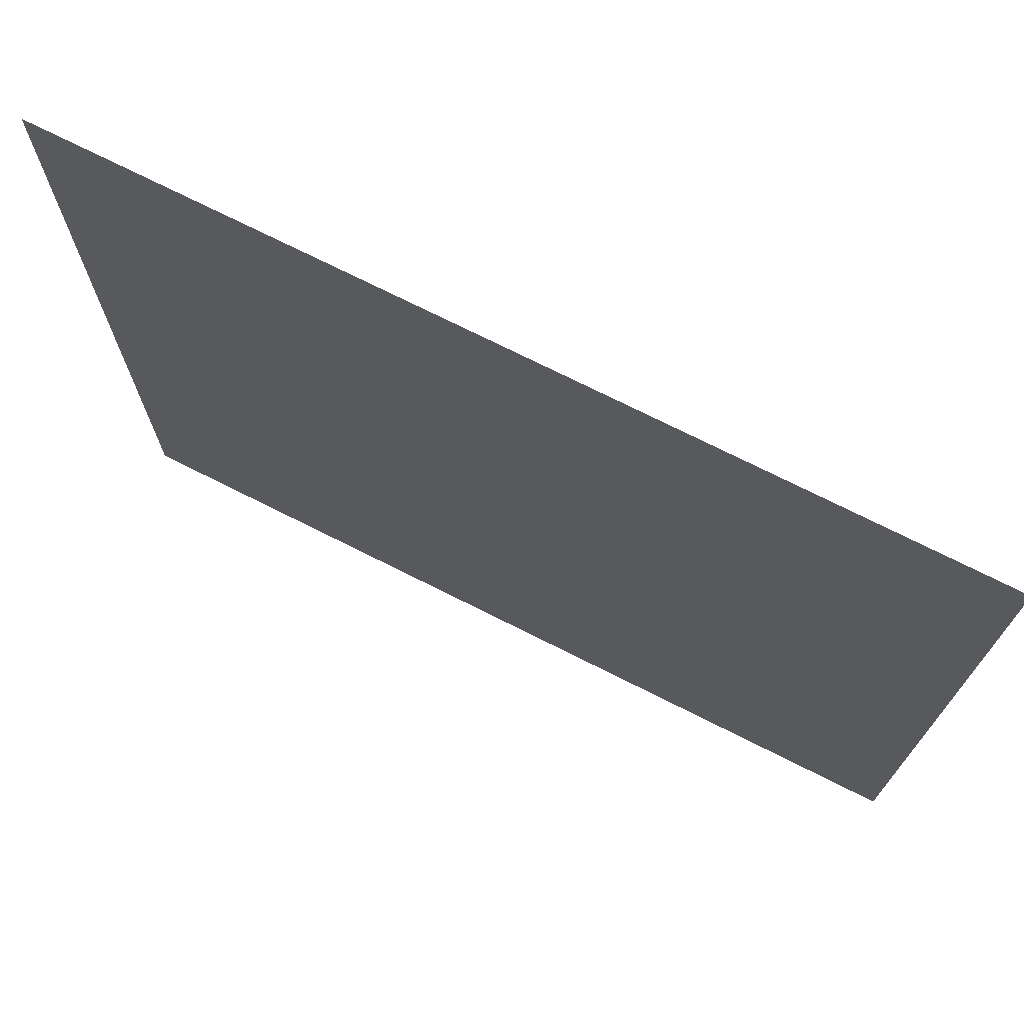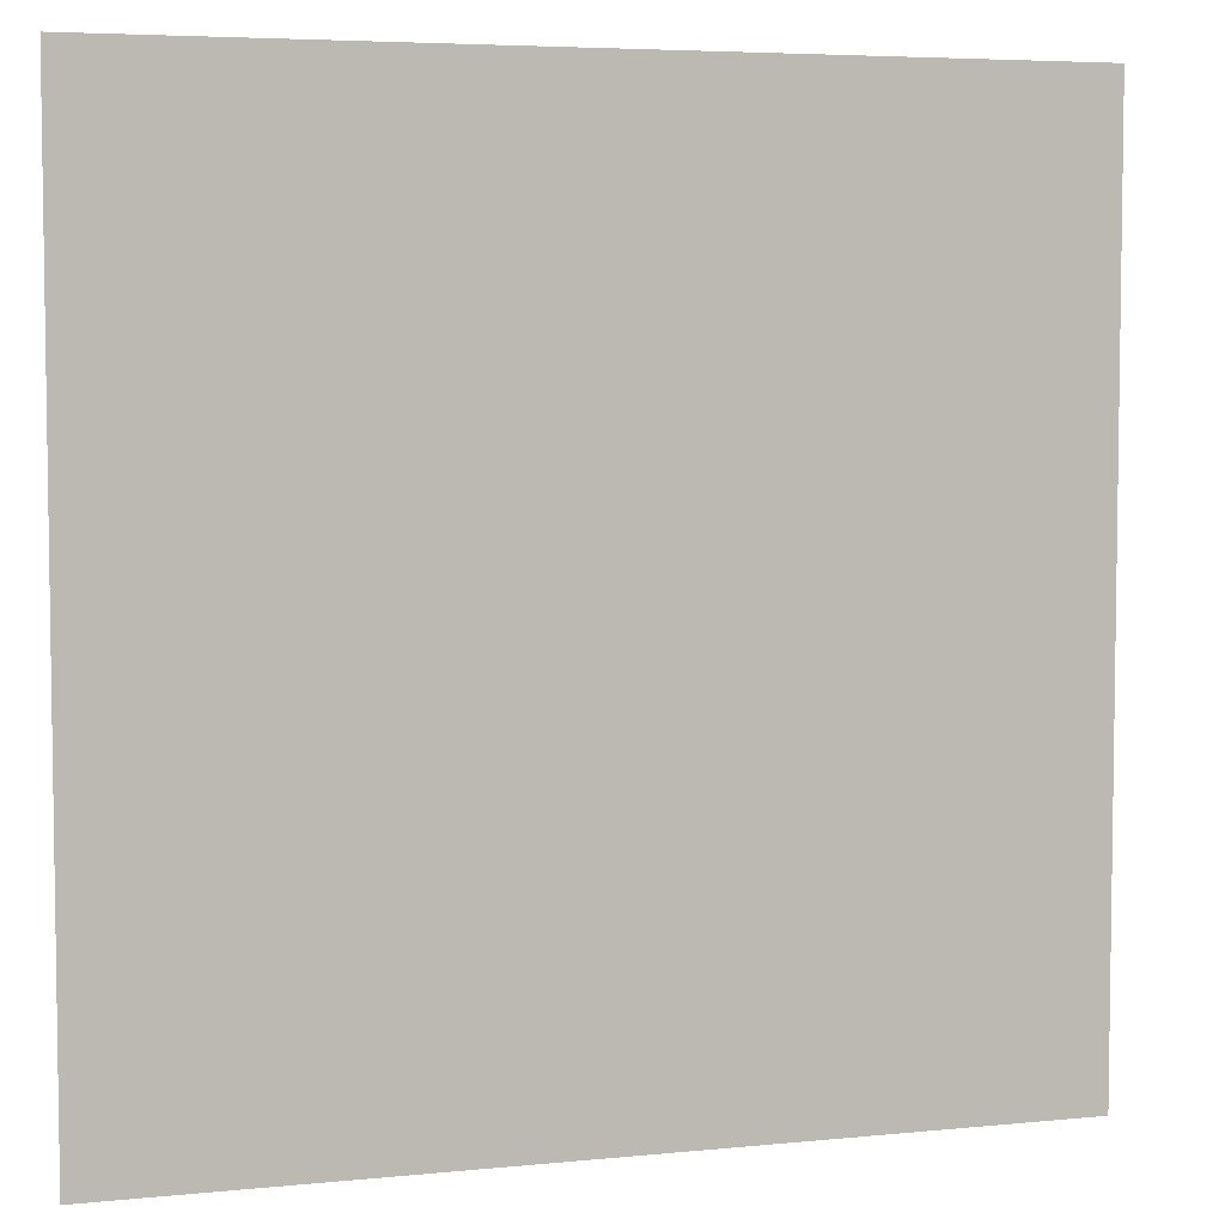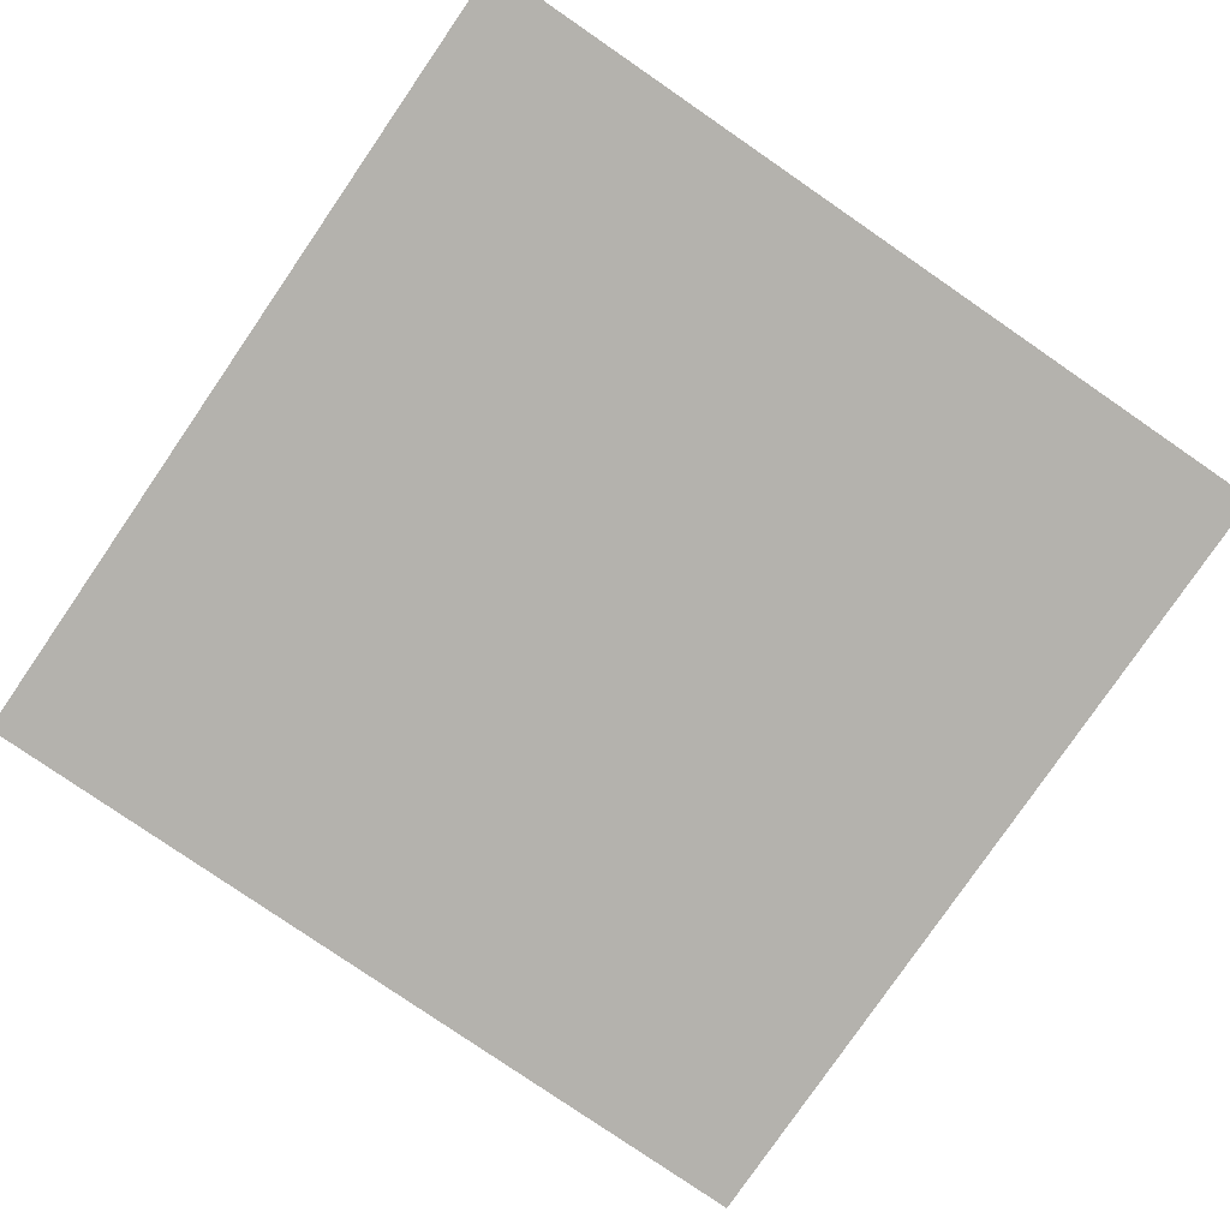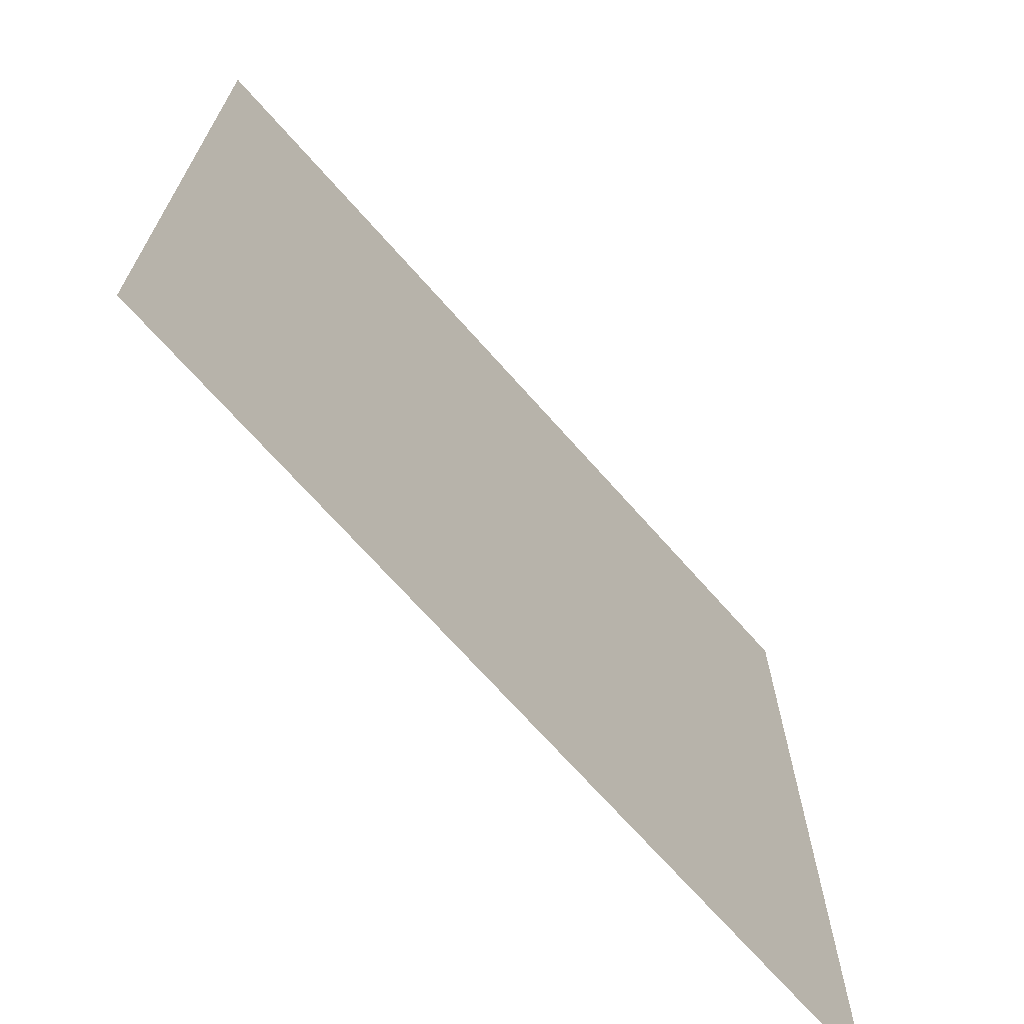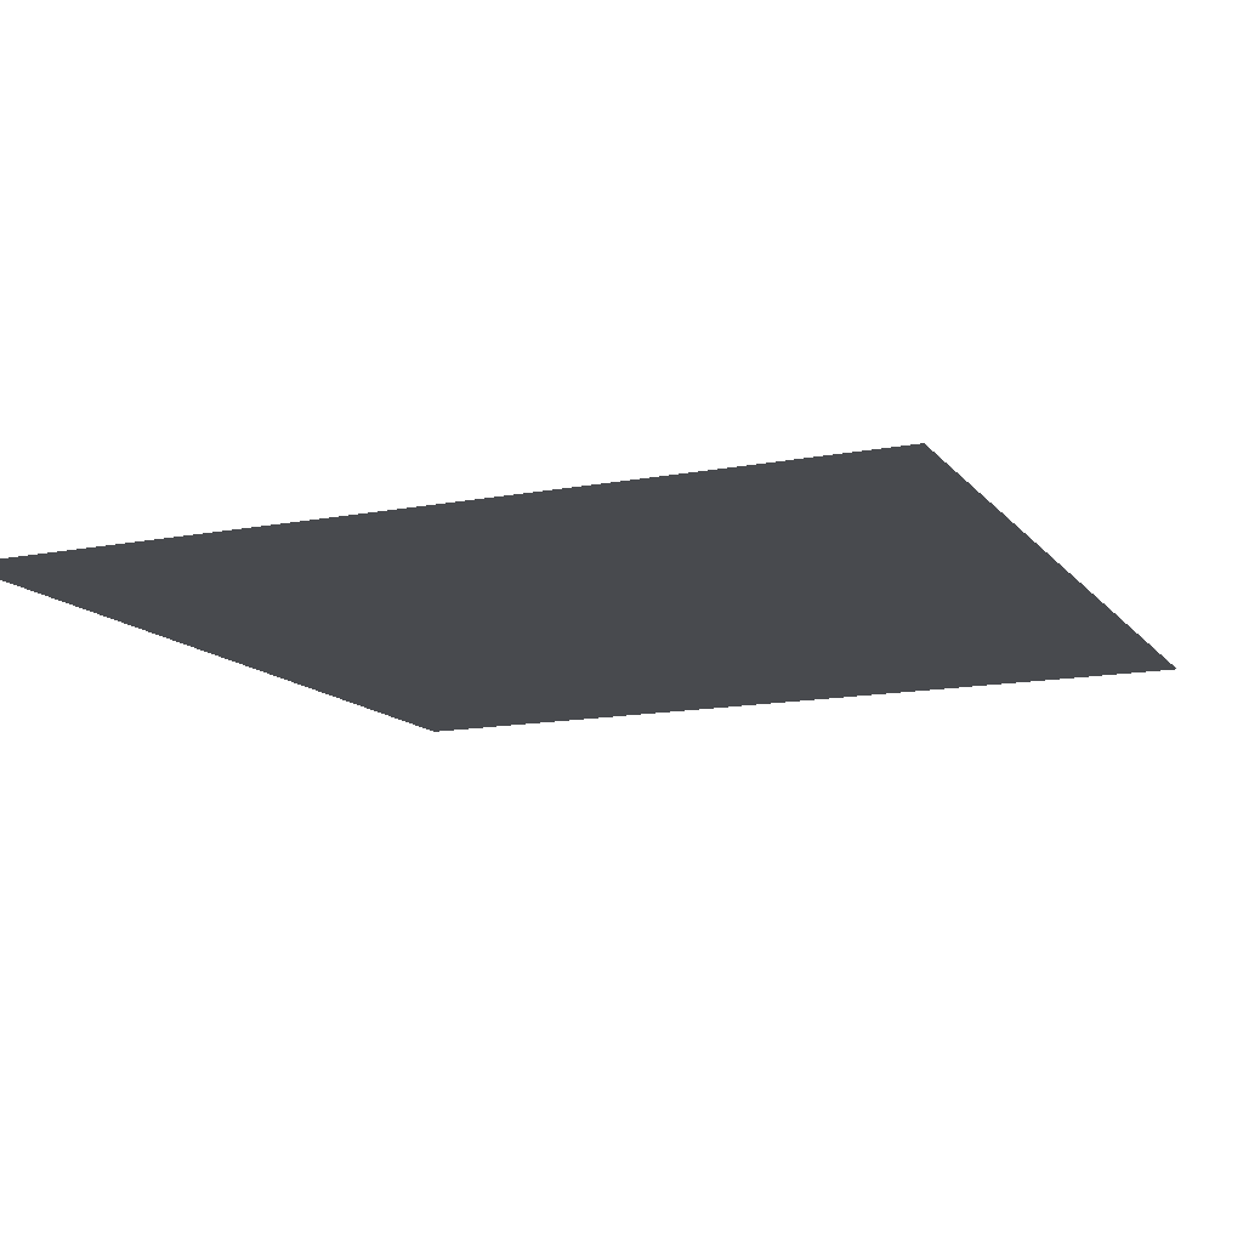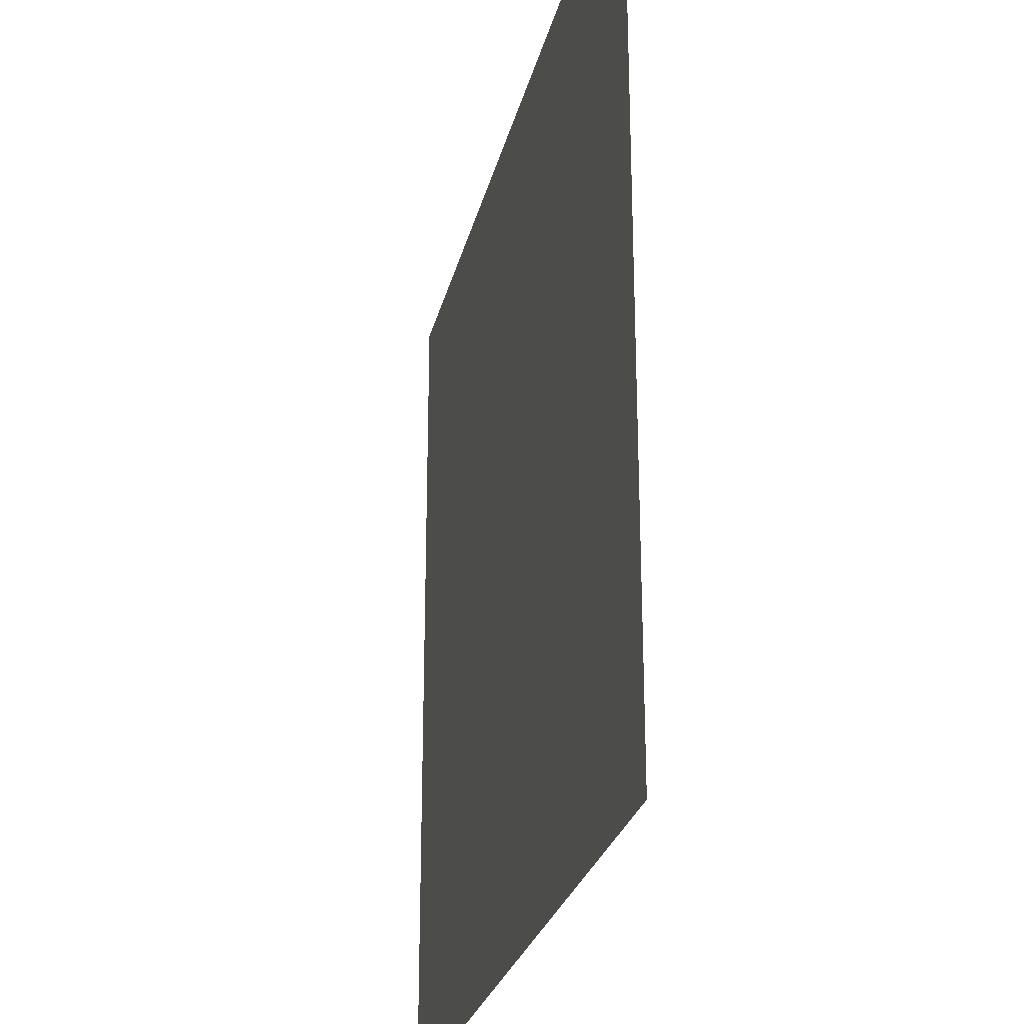
<metadata>
{"format":"obj","ext":"obj","renderer":"f3d","projection":"perspective","resolution":1024,"background":"white","views":[{"elev":73.4,"azim":26.7,"up":"+Y"},{"elev":5.3,"azim":-17.5,"up":"+Y"},{"elev":-79.6,"azim":-34.5,"up":"+Z"},{"elev":-70.1,"azim":131.5,"up":"+Y"},{"elev":-13.0,"azim":-65.9,"up":"+Z"},{"elev":-26.1,"azim":77.3,"up":"+Y"}]}
</metadata>
<code>
v -0.03125 0.5 0
v 0.1406 0.5 0
v 0.5 0.1172 0
v 0.5 -0.125 0
v -0.5 -0.5 0
v -0.5 -0.2422 0
v 0.5 -0.5 0
v 0.5 0.5 0
v -0.5 0.5 0
f 1 2 3
f 1 3 4
f 5 6 7
f 7 6 8
f 8 6 9

</code>
